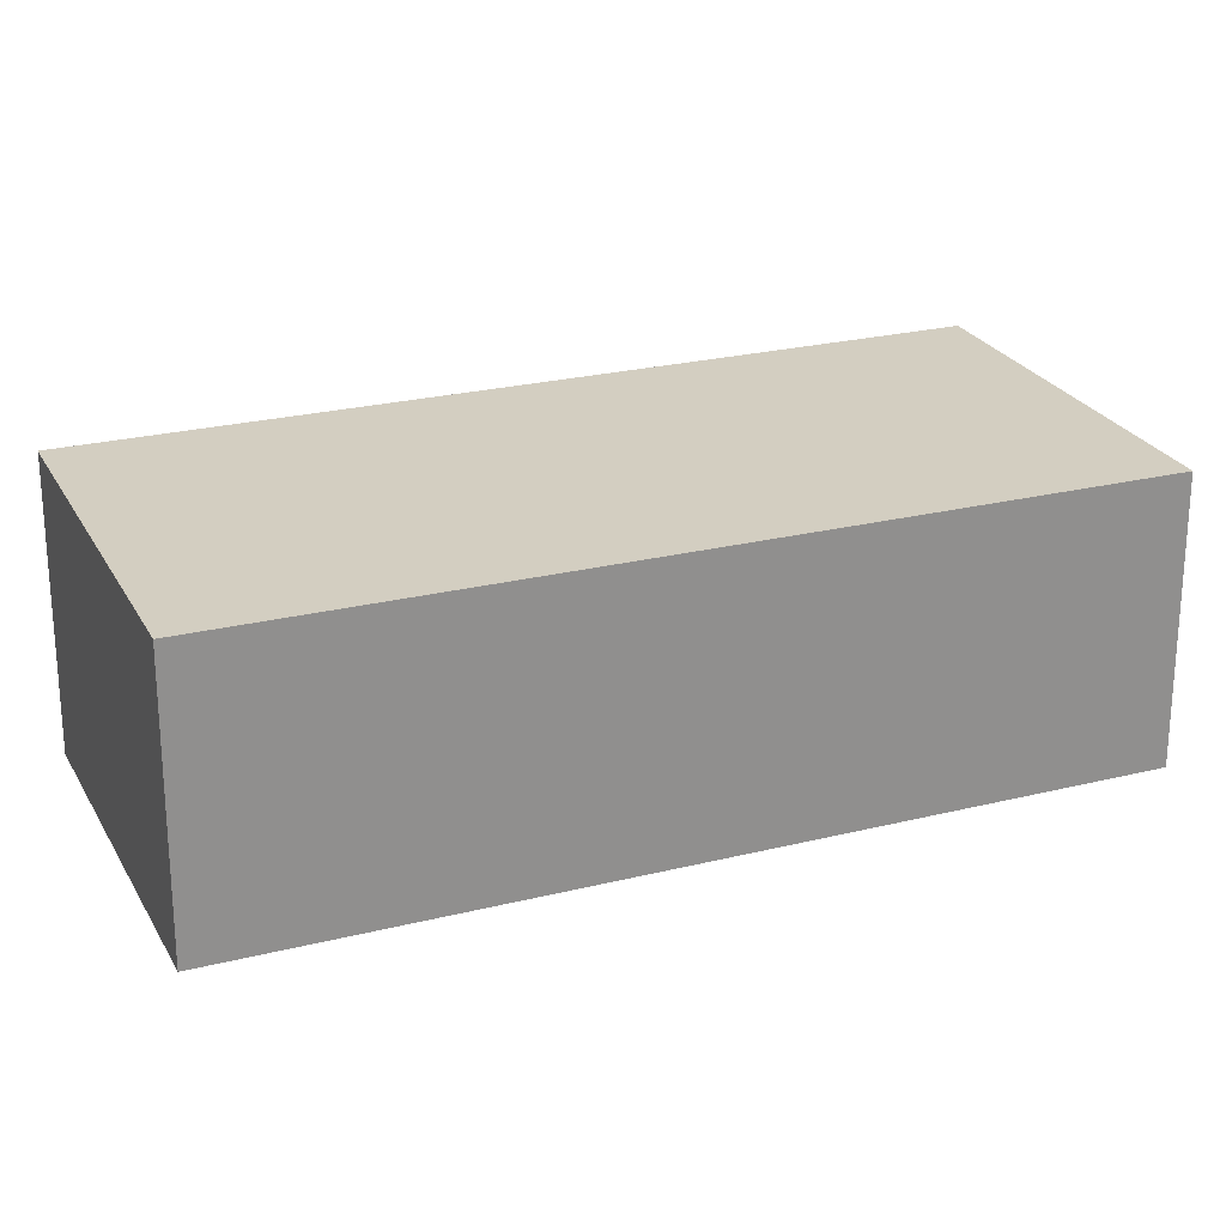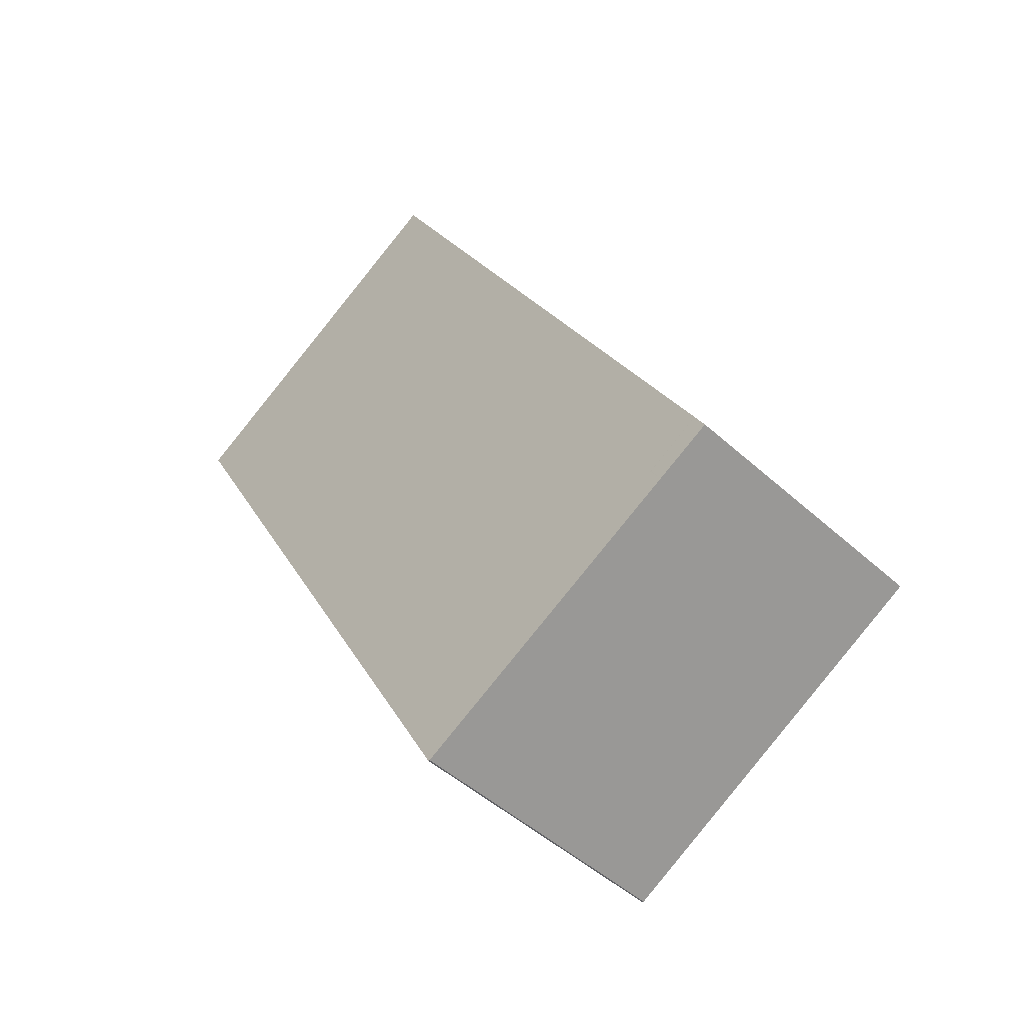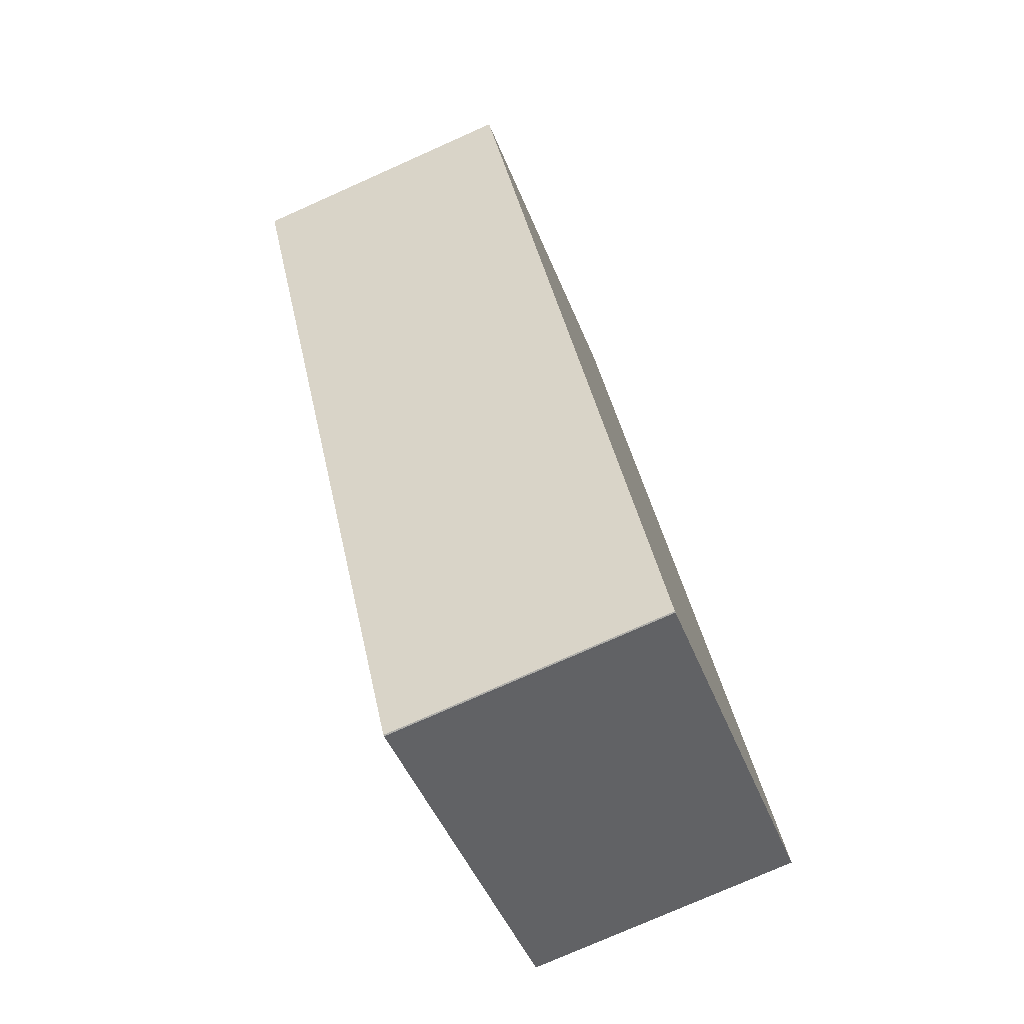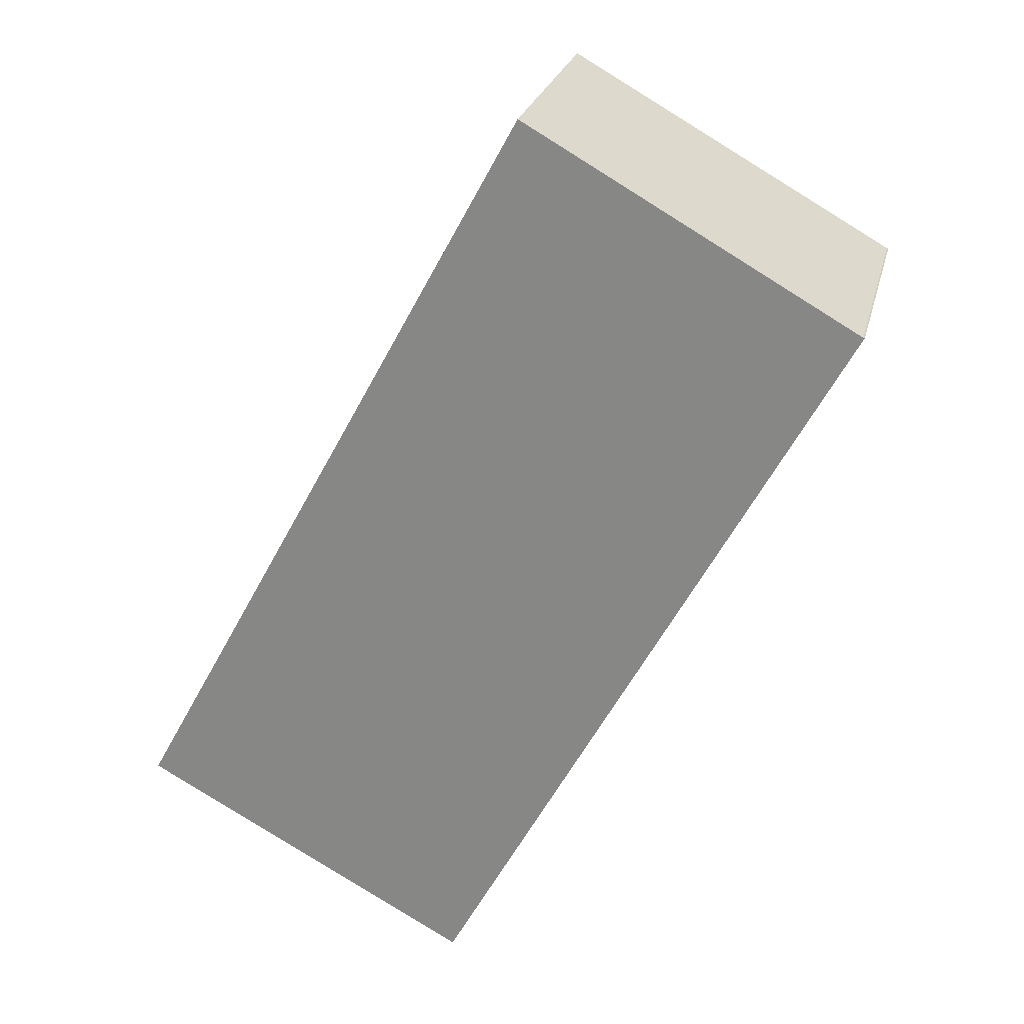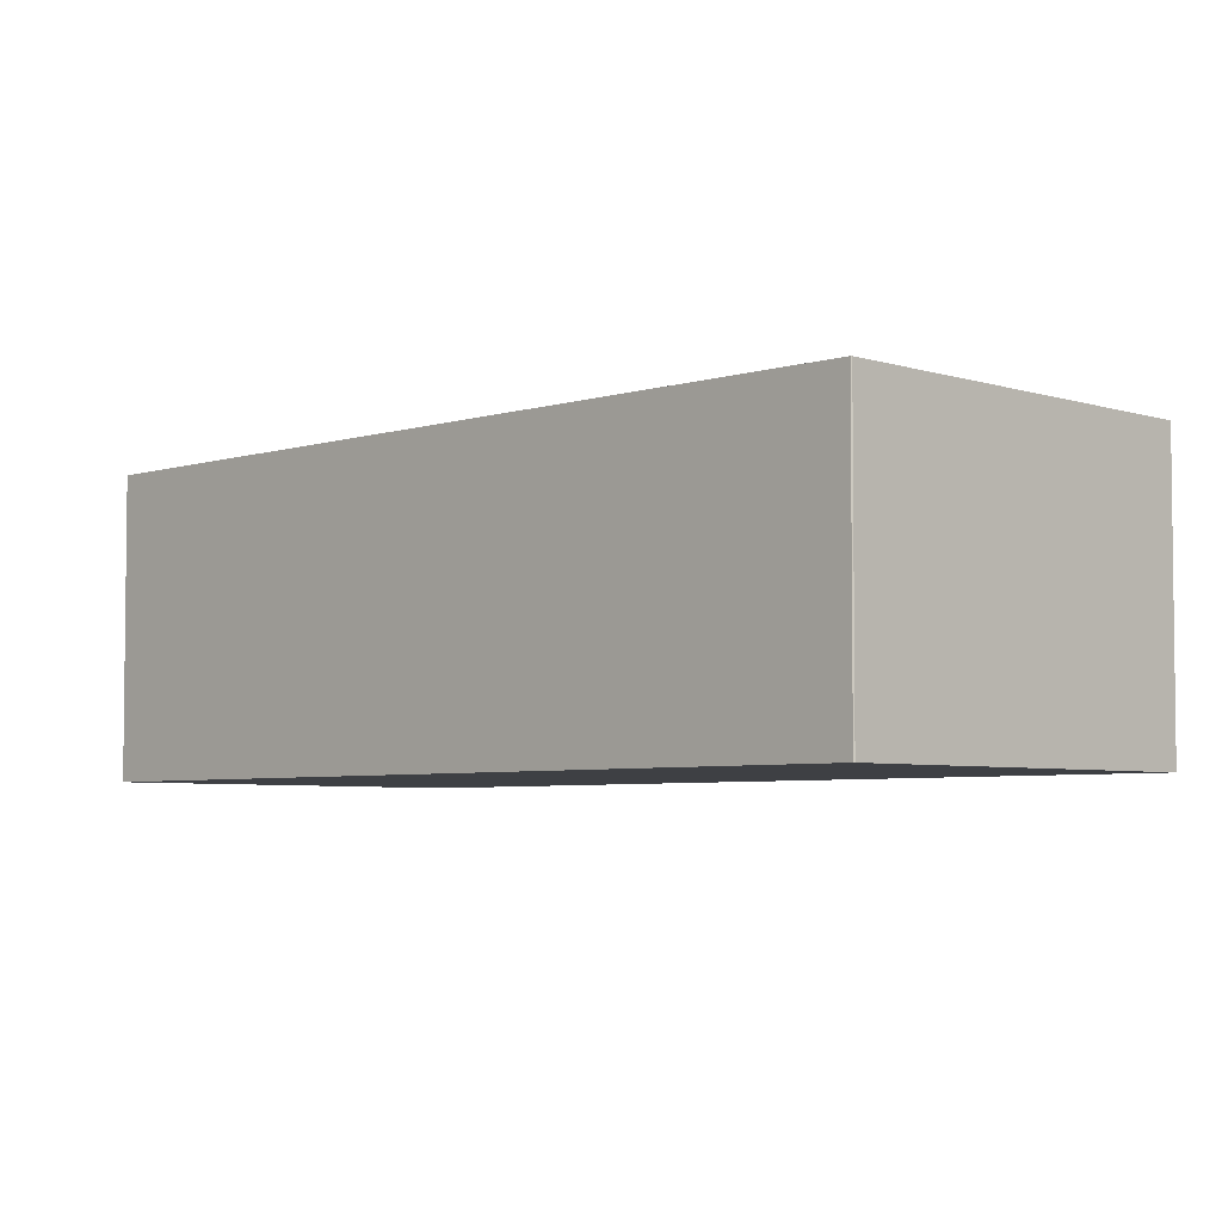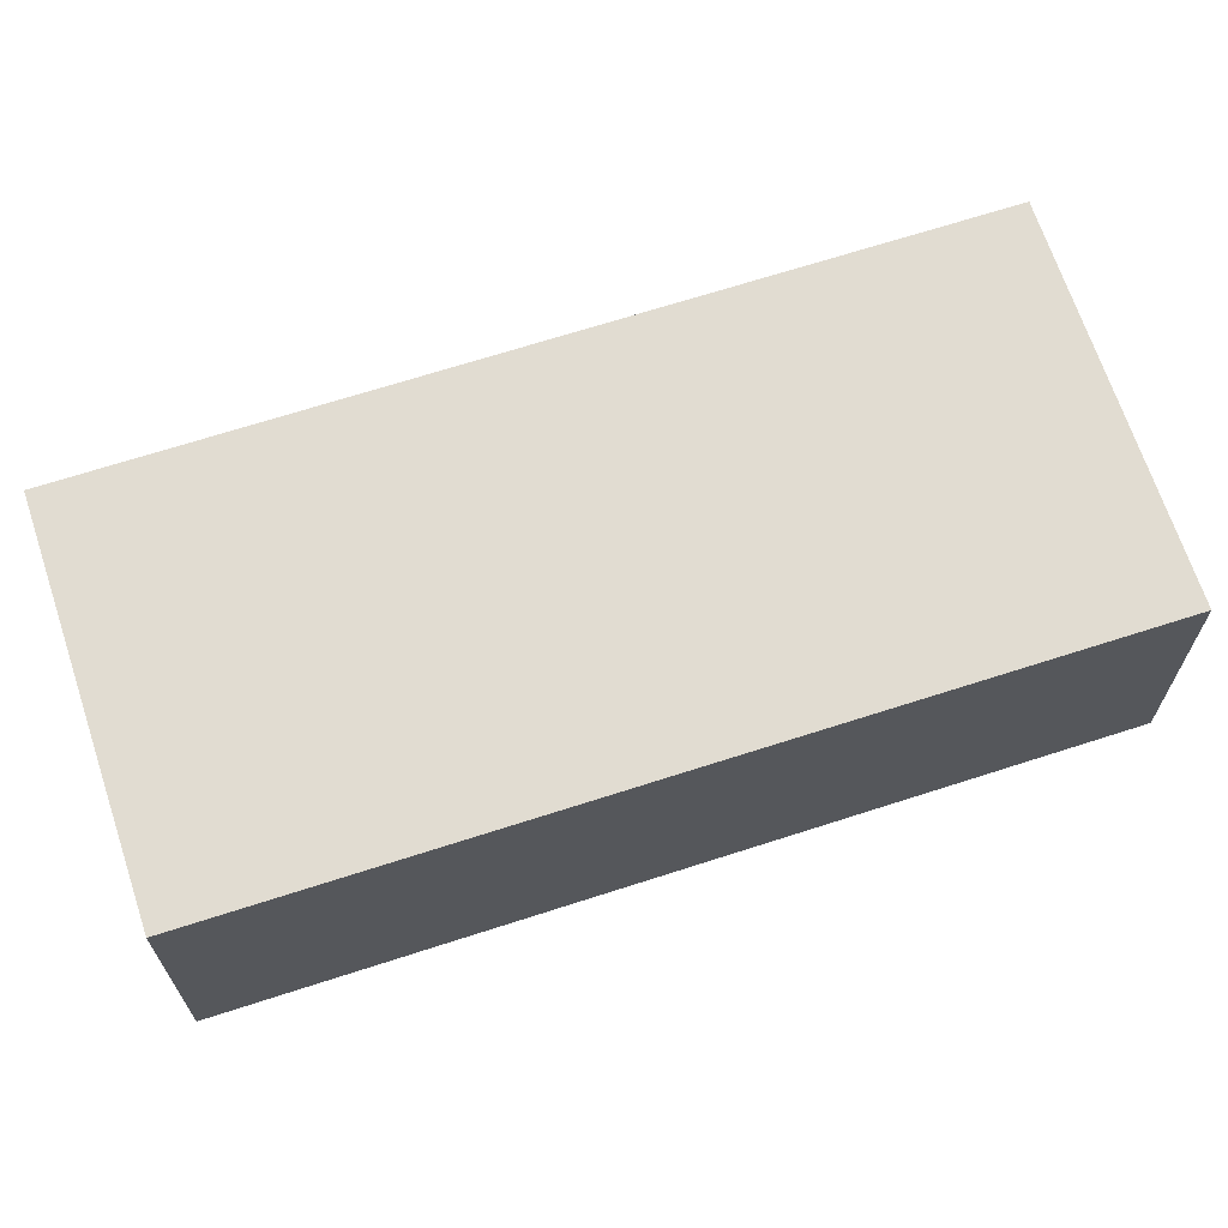
<metadata>
{"format":"obj","ext":"obj","renderer":"f3d","projection":"perspective","resolution":1024,"background":"white","views":[{"elev":24.6,"azim":96.0,"up":"+Z"},{"elev":-48.4,"azim":44.8,"up":"+Y"},{"elev":-76.4,"azim":-66.0,"up":"+Y"},{"elev":24.9,"azim":-166.7,"up":"+Y"},{"elev":-4.7,"azim":-16.2,"up":"+Z"},{"elev":68.8,"azim":100.5,"up":"+Z"}]}
</metadata>
<code>
v 195.4 -2023 2.878
v 191.9 -2025 2.924
v 191.9 -2025 2.924
v 187.6 -2017 2.89
v 187.7 -2017 2.89
v 191.1 -2015 2.844
v 191.9 -2025 2.923
v 188.5 -2016 2.879
v 191 -2023 2.916
v 191.2 -2023 2.914
v 195.2 -2023 2.88
v 191 -2023 2.916
v 187.7 -2017 2.89
v 191.9 -2025 2.924
v 194.9 -2023 2.885
v 194.8 -2023 2.884
v 190.6 -2015 2.851
v 194.3 -2023 2.893
v 194 -2023 2.89
v 190 -2015 2.859
v 191.4 -2023 2.917
v 191.3 -2024 2.919
v 194.8 -2022 2.873
v 194.3 -2022 2.88
v 191.3 -2024 2.919
v 193.7 -2022 2.888
v 192.5 -2023 2.903
v 194.2 -2023 2.892
v 194.8 -2023 2.884
v 191.8 -2024 2.923
v 191.9 -2024 2.922
v 194.8 -2023 2.884
v 195.3 -2023 2.877
v 191.8 -2024 2.923
v 187.7 -2017 2.89
v 188.5 -2016 2.88
v 190.6 -2015 2.851
v 191.1 -2015 2.844
v 187.7 -2017 2.89
v 190 -2015 2.859
v 190 -2020 2.899
v 189.6 -2020 2.905
v 193.1 -2018 2.859
v 192.5 -2019 2.867
v 189.6 -2020 2.905
v 192 -2019 2.874
v 191.3 -2019 2.884
v 193 -2023 2.897
v 189.3 -2016 2.868
v 193.5 -2024 2.901
v 193.6 -2024 2.902
v 193.1 -2023 2.898
v 189.3 -2016 2.868
v 192.8 -2021 2.881
v 193.3 -2020 2.873
v 190.7 -2022 2.908
v 192.1 -2021 2.89
v 190.4 -2022 2.912
v 193.9 -2020 2.866
v 190.4 -2022 2.912
v 195.2 -2023 2.88
v 195.4 -2023 2.878
v 195.4 -2023 0
v 195.2 -2023 0
v 191.9 -2025 2.924
v 191.9 -2025 2.924
v 191.9 -2025 0
v 191.9 -2025 -4.441e-16
v 191.8 -2024 2.923
v 191.9 -2025 2.924
v 191.9 -2025 -4.441e-16
v 191.8 -2024 0
v 187.7 -2017 2.89
v 187.6 -2017 2.89
v 187.6 -2017 0
v 187.7 -2017 0
v 187.7 -2017 2.89
v 187.7 -2017 2.89
v 187.7 -2017 0
v 187.7 -2017 0
v 191.1 -2015 2.844
v 191.1 -2015 2.844
v 191.1 -2015 4.441e-16
v 191.1 -2015 -4.441e-16
v 191.9 -2025 2.924
v 191.9 -2025 2.923
v 191.9 -2025 0
v 191.9 -2025 4.441e-16
v 189.3 -2016 2.868
v 188.5 -2016 2.879
v 188.5 -2016 0
v 189.3 -2016 -4.441e-16
v 190.4 -2022 2.912
v 191 -2023 2.916
v 191 -2023 4.441e-16
v 190.4 -2022 0
v 194.9 -2023 2.885
v 195.2 -2023 2.88
v 195.2 -2023 0
v 194.9 -2023 0
v 188.5 -2016 2.879
v 187.7 -2017 2.89
v 187.7 -2017 0
v 188.5 -2016 0
v 191.9 -2025 2.924
v 191.9 -2025 2.924
v 191.9 -2025 4.441e-16
v 191.9 -2025 0
v 194.3 -2023 2.893
v 194.9 -2023 2.885
v 194.9 -2023 0
v 194.3 -2023 0
v 191.1 -2015 2.844
v 190.6 -2015 2.851
v 190.6 -2015 4.441e-16
v 191.1 -2015 4.441e-16
v 193.6 -2024 2.902
v 194.3 -2023 2.893
v 194.3 -2023 0
v 193.6 -2024 4.441e-16
v 190.6 -2015 2.851
v 190 -2015 2.859
v 190 -2015 0
v 190.6 -2015 4.441e-16
v 195.3 -2023 2.877
v 194.8 -2022 2.873
v 194.8 -2022 4.441e-16
v 195.3 -2023 0
v 191 -2023 2.916
v 191.3 -2024 2.919
v 191.3 -2024 -4.441e-16
v 191 -2023 4.441e-16
v 195.4 -2023 2.878
v 195.3 -2023 2.877
v 195.3 -2023 0
v 195.4 -2023 0
v 191.3 -2024 2.919
v 191.8 -2024 2.923
v 191.8 -2024 0
v 191.3 -2024 -4.441e-16
v 193.1 -2018 2.859
v 191.1 -2015 2.844
v 191.1 -2015 -4.441e-16
v 193.1 -2018 4.441e-16
v 187.6 -2017 2.89
v 187.7 -2017 2.89
v 187.7 -2017 0
v 187.6 -2017 0
v 193.9 -2020 2.866
v 193.1 -2018 2.859
v 193.1 -2018 4.441e-16
v 193.9 -2020 4.441e-16
v 187.7 -2017 2.89
v 189.6 -2020 2.905
v 189.6 -2020 -4.441e-16
v 187.7 -2017 0
v 191.9 -2025 2.923
v 193.6 -2024 2.902
v 193.6 -2024 4.441e-16
v 191.9 -2025 0
v 190 -2015 2.859
v 189.3 -2016 2.868
v 189.3 -2016 -4.441e-16
v 190 -2015 0
v 194.8 -2022 2.873
v 193.9 -2020 2.866
v 193.9 -2020 4.441e-16
v 194.8 -2022 4.441e-16
v 189.6 -2020 2.905
v 190.4 -2022 2.912
v 190.4 -2022 0
v 189.6 -2020 -4.441e-16
v 195.4 -2023 0
v 191.9 -2025 0
v 191.9 -2025 0
v 187.6 -2017 0
v 187.7 -2017 0
v 191.1 -2015 0
f 16 11 15
f 22 12 10 21
f 42 35 36 41
f 44 37 38 43
f 45 39 35 42
f 25 9 12 22
f 29 16 15 18 28
f 46 40 37 44
f 21 10 27
f 47 41 36 49
f 31 7 14 30
f 33 1 11 16 32
f 30 14 2 3 34
f 32 16 29
f 51 7 31 50
f 52 27 48
f 28 19 29
f 30 22 21 31
f 32 24 23 33
f 34 25 22 30
f 29 19 26 24 32
f 50 31 21 27 52
f 35 13 8 36
f 37 17 6 38
f 39 4 5 13 35
f 40 20 17 37
f 49 36 8 53
f 56 10 12 58
f 59 23 24 55
f 58 12 9 60
f 55 24 26 54
f 57 48 27 10 56
f 54 26 48 57
f 49 40 46 47
f 50 28 18 51
f 48 26 19 52
f 52 19 28 50
f 53 20 40 49
f 54 46 44 55
f 56 41 47 57
f 57 47 46 54
f 58 42 41 56
f 55 44 43 59
f 60 45 42 58
f 62 63 64 61
f 66 67 68 65
f 70 71 72 69
f 74 75 76 73
f 78 79 80 77
f 82 83 84 81
f 86 87 88 85
f 90 91 92 89
f 94 95 96 93
f 98 99 100 97
f 102 103 104 101
f 106 107 108 105
f 110 111 112 109
f 114 115 116 113
f 118 119 120 117
f 122 123 124 121
f 126 127 128 125
f 130 131 132 129
f 134 135 136 133
f 138 139 140 137
f 142 143 144 141
f 146 147 148 145
f 150 151 152 149
f 154 155 156 153
f 158 159 160 157
f 162 163 164 161
f 166 167 168 165
f 170 171 172 169
f 174 175 176 177 178 173

</code>
